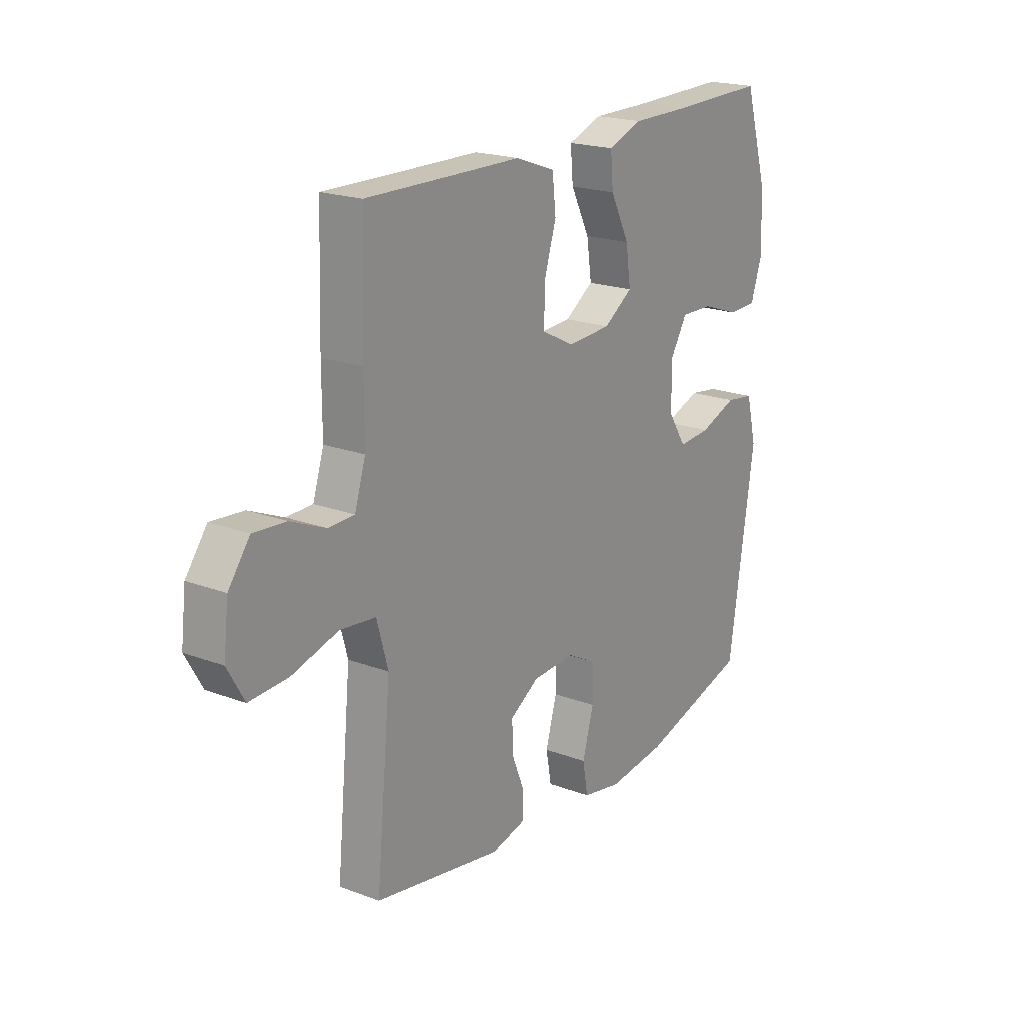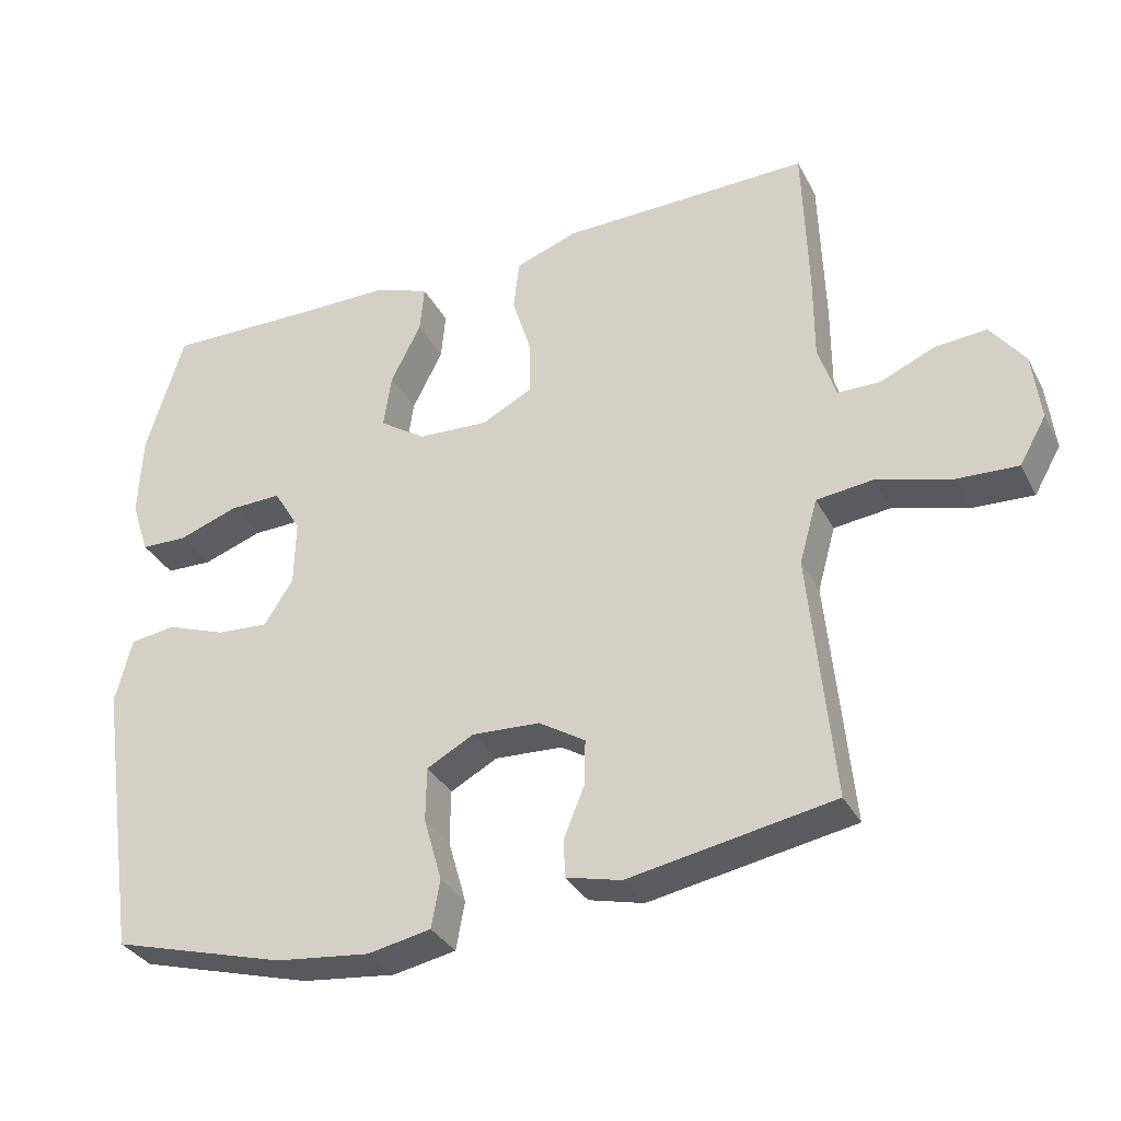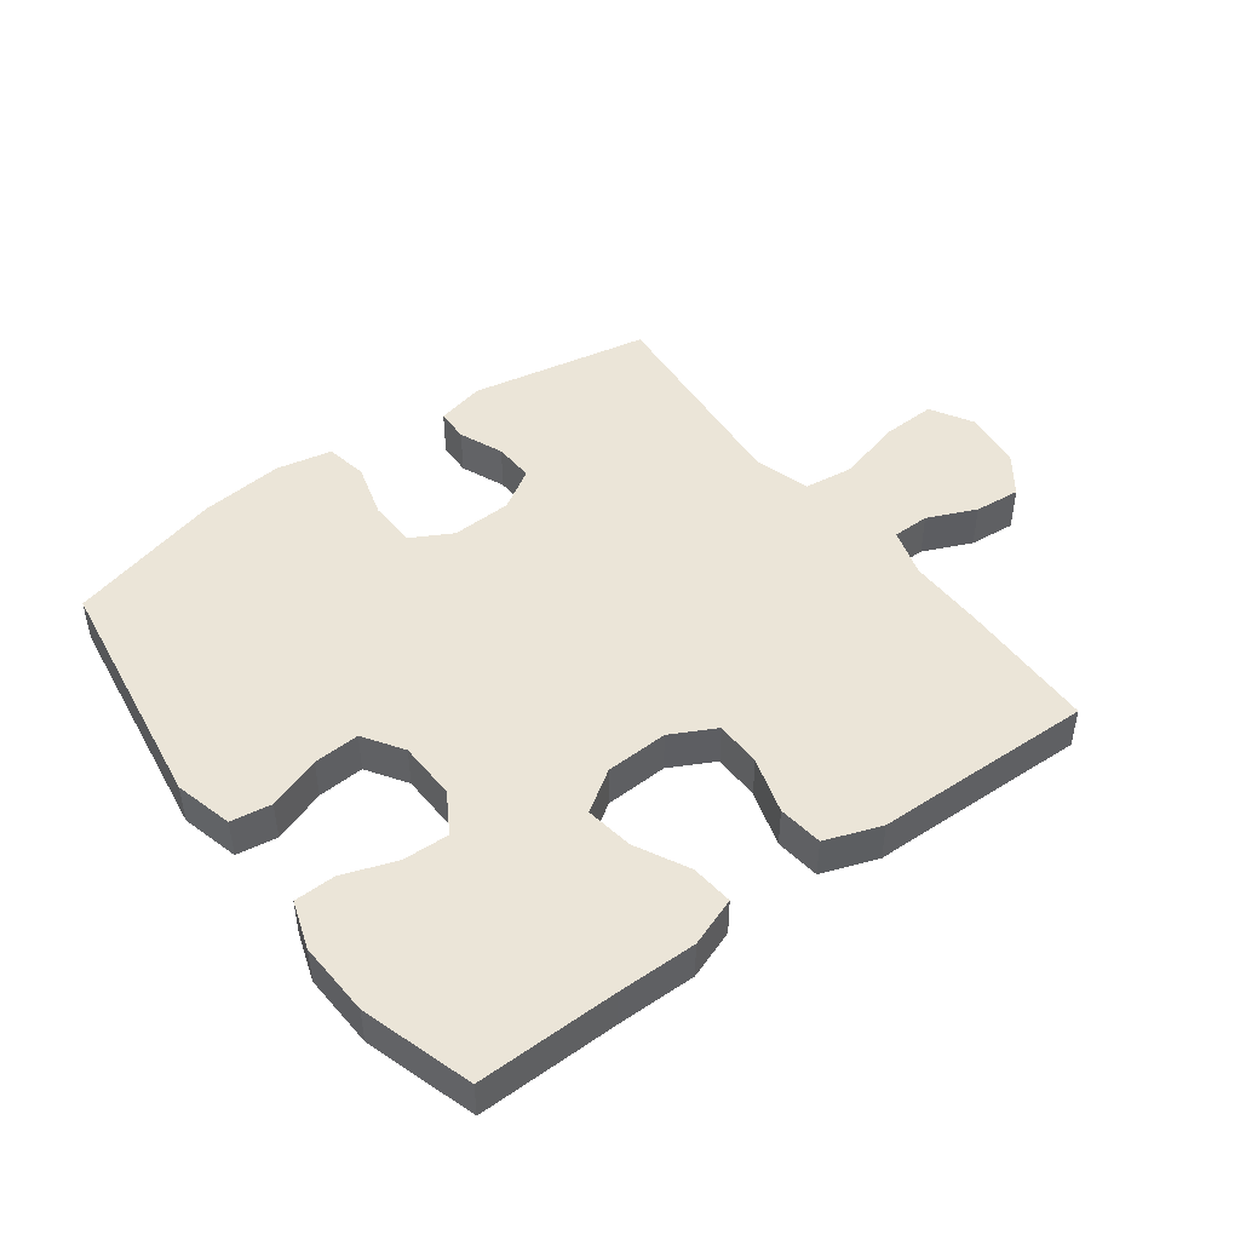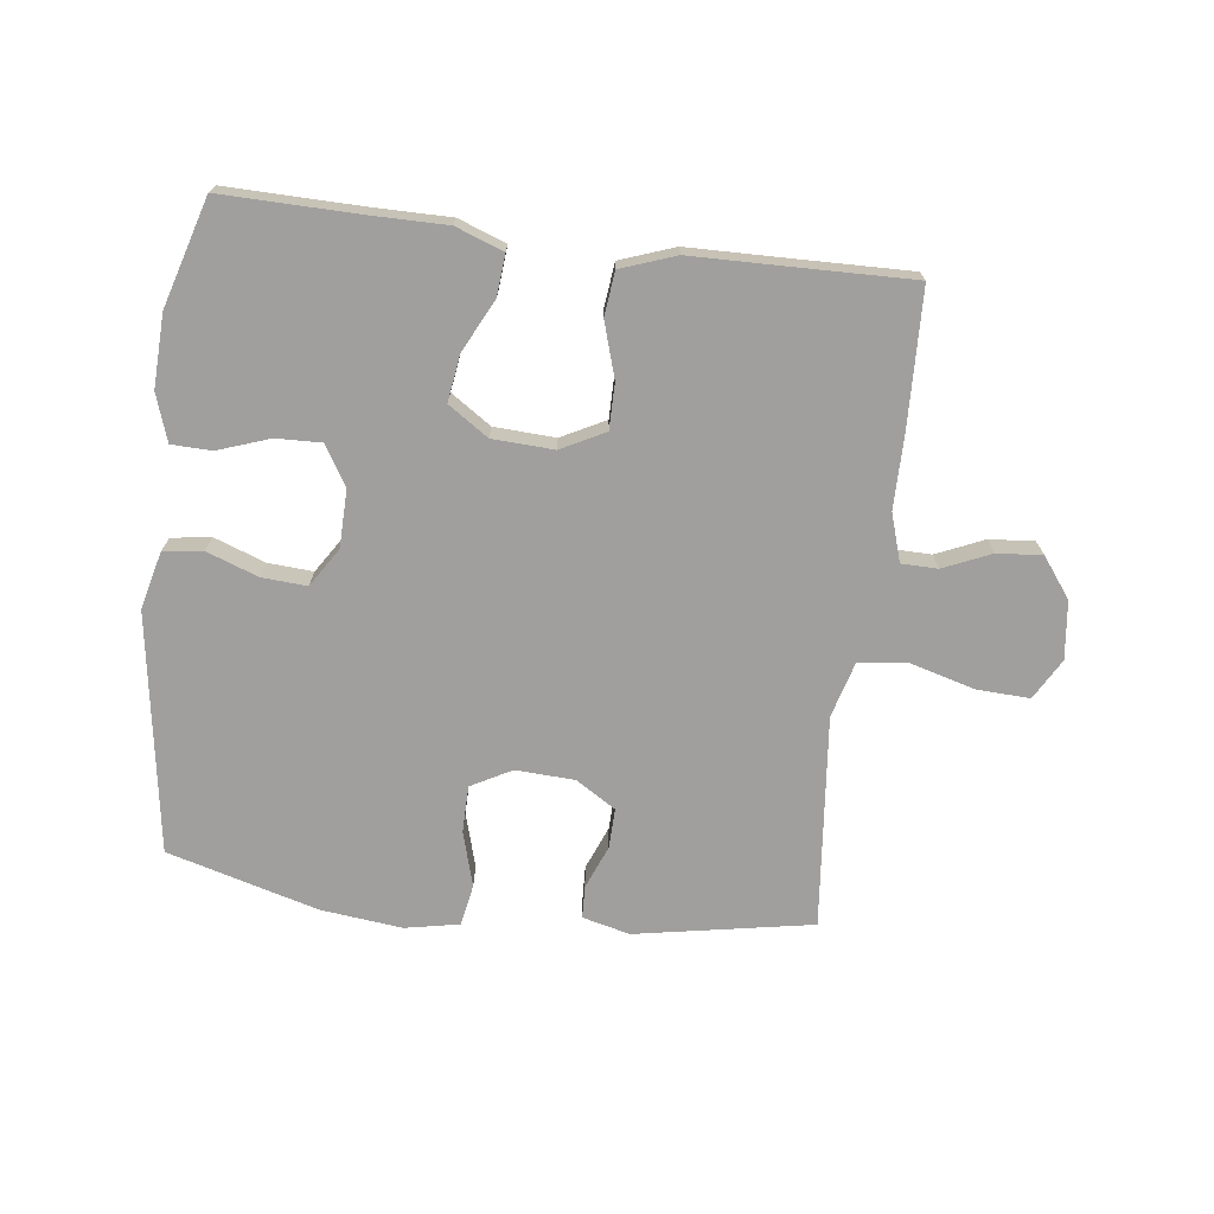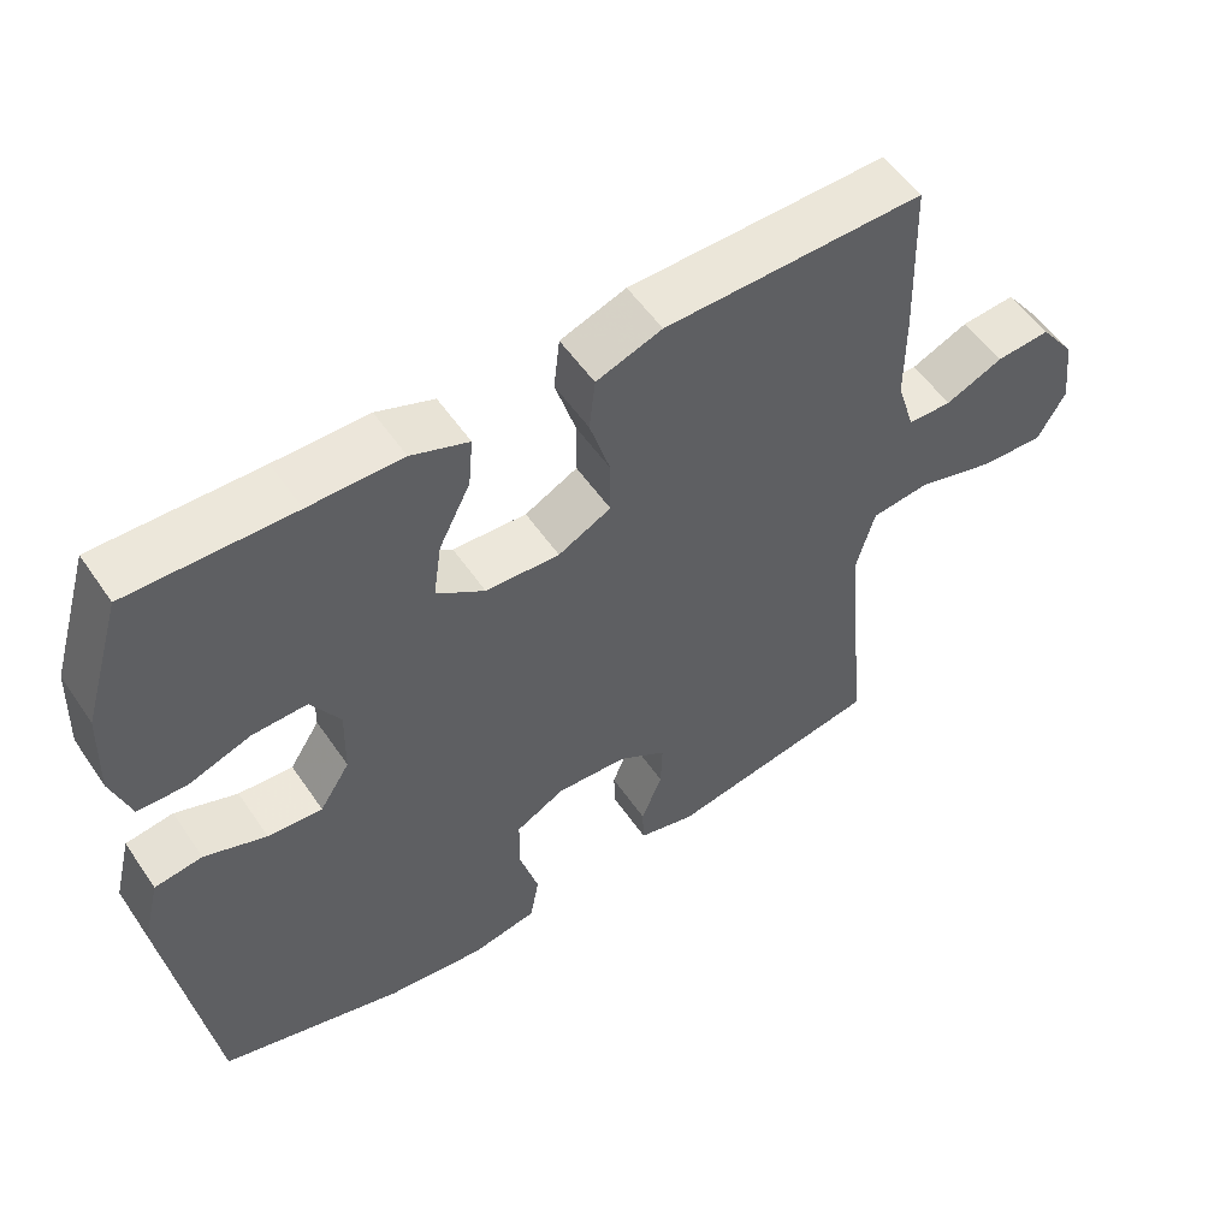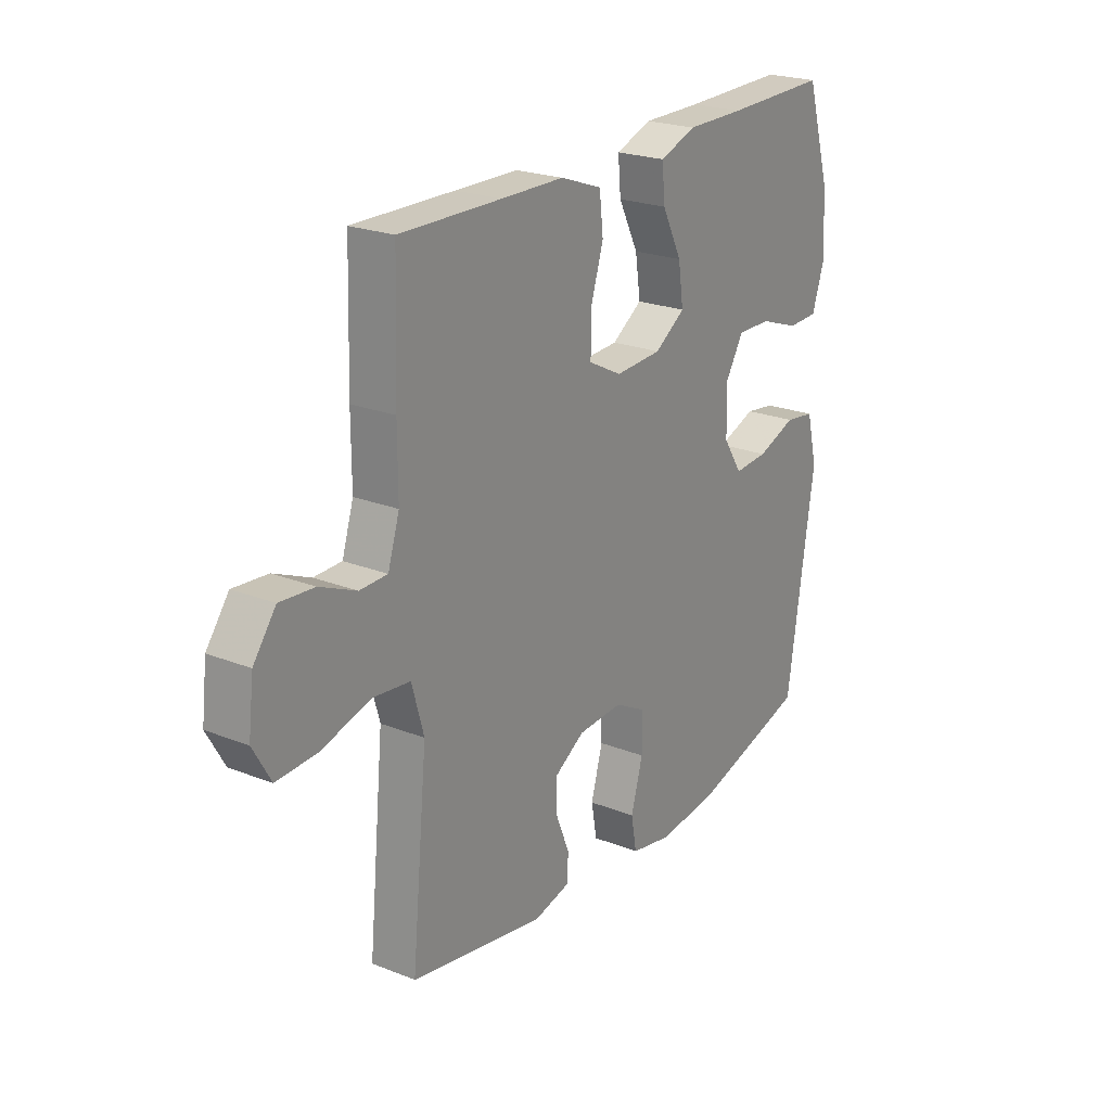
<metadata>
{"format":"obj","ext":"obj","renderer":"f3d","projection":"perspective","resolution":1024,"background":"white","views":[{"elev":20.3,"azim":124.5,"up":"+Z"},{"elev":-33.3,"azim":24.3,"up":"+Z"},{"elev":46.0,"azim":-36.6,"up":"+Y"},{"elev":-71.4,"azim":-7.0,"up":"+Y"},{"elev":54.3,"azim":-33.7,"up":"+Z"},{"elev":23.0,"azim":123.9,"up":"+Z"}]}
</metadata>
<code>
v -0.5 0.07 -0.5
v -0.557 0.07 -0.116
v -0.534 0.07 -0.025
v -0.471 0.07 -0.016
v -0.389 0.07 -0.046
v -0.317 0.07 -0.051
v -0.277 0.07 0.011
v -0.275 0.07 0.103
v -0.313 0.07 0.166
v -0.385 0.07 0.164
v -0.468 0.07 0.135
v -0.532 0.07 0.137
v -0.557 0.07 0.212
v -0.552 0.07 0.328
v -0.5 0.07 0.5
v -0.284 0.07 0.496
v -0.161 0.07 0.496
v -0.085 0.07 0.468
v -0.091 0.07 0.402
v -0.133 0.07 0.319
v -0.144 0.07 0.244
v -0.08 0.07 0.201
v 0.018 0.07 0.196
v 0.088 0.07 0.232
v 0.088 0.07 0.305
v 0.061 0.07 0.393
v 0.069 0.07 0.463
v 0.156 0.07 0.494
v 0.288 0.07 0.496
v 0.5 0.07 0.5
v 0.507 0.07 0.283
v 0.507 0.07 0.164
v 0.531 0.07 0.088
v 0.589 0.07 0.087
v 0.665 0.07 0.12
v 0.737 0.07 0.126
v 0.784 0.07 0.063
v 0.795 0.07 -0.03
v 0.758 0.07 -0.095
v 0.673 0.07 -0.091
v 0.57 0.07 -0.062
v 0.492 0.07 -0.071
v 0.467 0.07 -0.16
v 0.48 0.07 -0.294
v 0.5 0.07 -0.5
v 0.217 0.07 -0.551
v 0.141 0.07 -0.532
v 0.139 0.07 -0.48
v 0.167 0.07 -0.411
v 0.169 0.07 -0.347
v 0.105 0.07 -0.307
v 0.011 0.07 -0.302
v -0.054 0.07 -0.337
v -0.055 0.07 -0.412
v -0.03 0.07 -0.5
v -0.042 0.07 -0.566
v -0.129 0.07 -0.583
v -0.259 0.07 -0.568
v -0.5 0 -0.5
v -0.557 0 -0.116
v -0.534 0 -0.025
v -0.471 0 -0.016
v -0.389 0 -0.046
v -0.317 0 -0.051
v -0.277 0 0.011
v -0.275 0 0.103
v -0.313 0 0.166
v -0.385 0 0.164
v -0.468 0 0.135
v -0.532 0 0.137
v -0.557 0 0.212
v -0.552 0 0.328
v -0.5 0 0.5
v -0.284 0 0.496
v -0.161 0 0.496
v -0.085 0 0.468
v -0.091 0 0.402
v -0.133 0 0.319
v -0.144 0 0.244
v -0.08 0 0.201
v 0.018 0 0.196
v 0.088 0 0.232
v 0.088 0 0.305
v 0.061 0 0.393
v 0.069 0 0.463
v 0.156 0 0.494
v 0.288 0 0.496
v 0.5 0 0.5
v 0.507 0 0.283
v 0.507 0 0.164
v 0.531 0 0.088
v 0.589 0 0.087
v 0.665 0 0.12
v 0.737 0 0.126
v 0.784 0 0.063
v 0.795 0 -0.03
v 0.758 0 -0.095
v 0.673 0 -0.091
v 0.57 0 -0.062
v 0.492 0 -0.071
v 0.467 0 -0.16
v 0.48 0 -0.294
v 0.5 0 -0.5
v 0.217 0 -0.551
v 0.141 0 -0.532
v 0.139 0 -0.48
v 0.167 0 -0.411
v 0.169 0 -0.347
v 0.105 0 -0.307
v 0.011 0 -0.302
v -0.054 0 -0.337
v -0.055 0 -0.412
v -0.03 0 -0.5
v -0.042 0 -0.566
v -0.129 0 -0.583
v -0.259 0 -0.568
f 3 4 5
f 2 3 5
f 1 2 5
f 58 1 5
f 57 58 5
f 56 57 5
f 55 56 5
f 54 55 5
f 53 54 5 6
f 52 53 6 7
f 51 52 7 8
f 50 51 8 9
f 47 48 49
f 46 47 49
f 45 46 49
f 44 45 49
f 43 44 49 50
f 42 43 50 9
f 39 40 41
f 38 39 41
f 37 38 41
f 36 37 41
f 35 36 41
f 34 35 41
f 33 34 41 42
f 32 33 42 9
f 29 30 31 32
f 28 29 32
f 27 28 32
f 26 27 32
f 25 26 32
f 24 25 32
f 23 24 32
f 22 23 32 9
f 18 19 20
f 17 18 20
f 16 17 20
f 15 16 20
f 14 15 20
f 13 14 20
f 12 13 20
f 11 12 20
f 10 11 20
f 10 20 21
f 9 10 21 22
f 63 62 61
f 63 61 60
f 63 60 59
f 63 59 116
f 63 116 115
f 63 115 114
f 63 114 113
f 63 113 112
f 64 63 112 111
f 65 64 111 110
f 66 65 110 109
f 67 66 109 108
f 107 106 105
f 107 105 104
f 107 104 103
f 107 103 102
f 108 107 102 101
f 67 108 101 100
f 99 98 97
f 99 97 96
f 99 96 95
f 99 95 94
f 99 94 93
f 99 93 92
f 100 99 92 91
f 67 100 91 90
f 90 89 88 87
f 90 87 86
f 90 86 85
f 90 85 84
f 90 84 83
f 90 83 82
f 90 82 81
f 67 90 81 80
f 78 77 76
f 78 76 75
f 78 75 74
f 78 74 73
f 78 73 72
f 78 72 71
f 78 71 70
f 78 70 69
f 78 69 68
f 79 78 68
f 80 79 68 67
f 1 59 60 2
f 2 60 61 3
f 3 61 62 4
f 4 62 63 5
f 5 63 64 6
f 6 64 65 7
f 7 65 66 8
f 8 66 67 9
f 9 67 68 10
f 10 68 69 11
f 11 69 70 12
f 12 70 71 13
f 13 71 72 14
f 14 72 73 15
f 15 73 74 16
f 16 74 75 17
f 17 75 76 18
f 18 76 77 19
f 19 77 78 20
f 20 78 79 21
f 21 79 80 22
f 22 80 81 23
f 23 81 82 24
f 24 82 83 25
f 25 83 84 26
f 26 84 85 27
f 27 85 86 28
f 28 86 87 29
f 29 87 88 30
f 30 88 89 31
f 31 89 90 32
f 32 90 91 33
f 33 91 92 34
f 34 92 93 35
f 35 93 94 36
f 36 94 95 37
f 37 95 96 38
f 38 96 97 39
f 39 97 98 40
f 40 98 99 41
f 41 99 100 42
f 42 100 101 43
f 43 101 102 44
f 44 102 103 45
f 45 103 104 46
f 46 104 105 47
f 47 105 106 48
f 48 106 107 49
f 49 107 108 50
f 50 108 109 51
f 51 109 110 52
f 52 110 111 53
f 53 111 112 54
f 54 112 113 55
f 55 113 114 56
f 56 114 115 57
f 57 115 116 58
f 58 116 59 1

</code>
